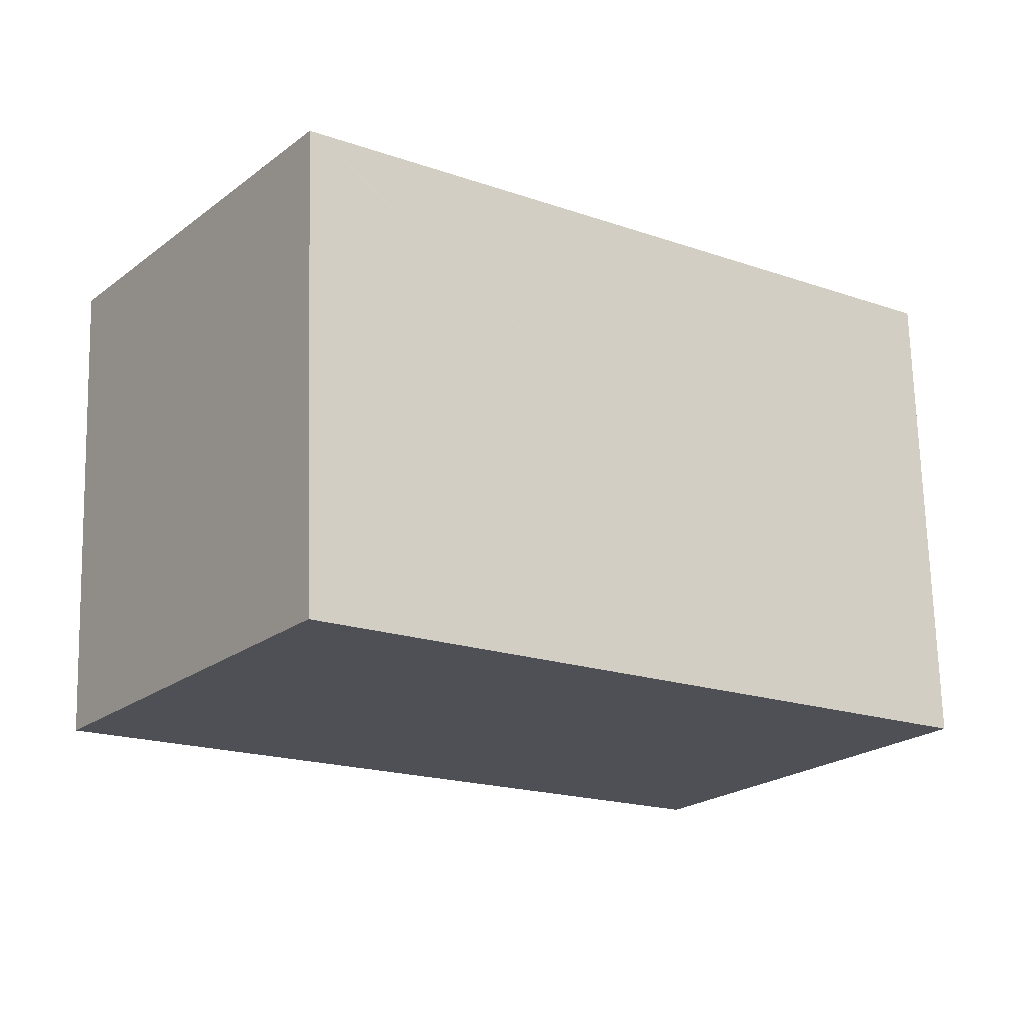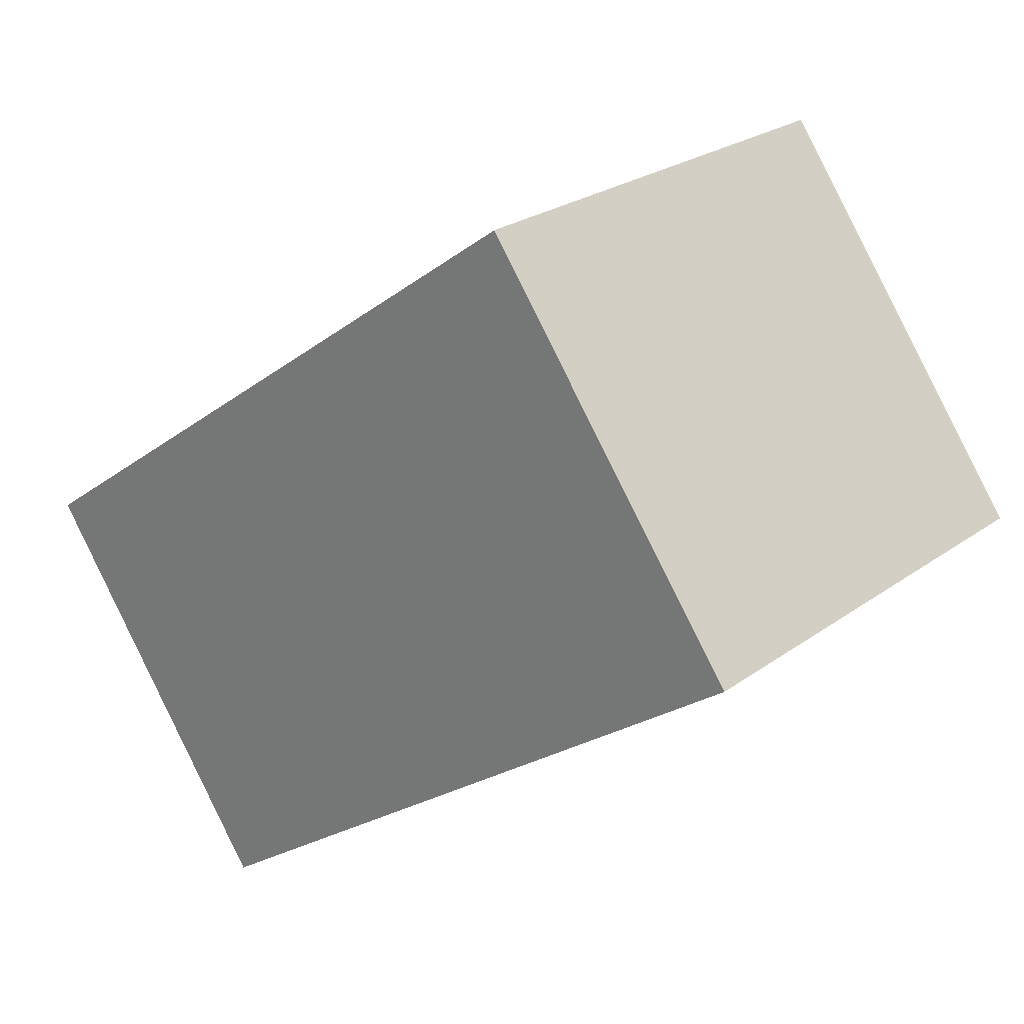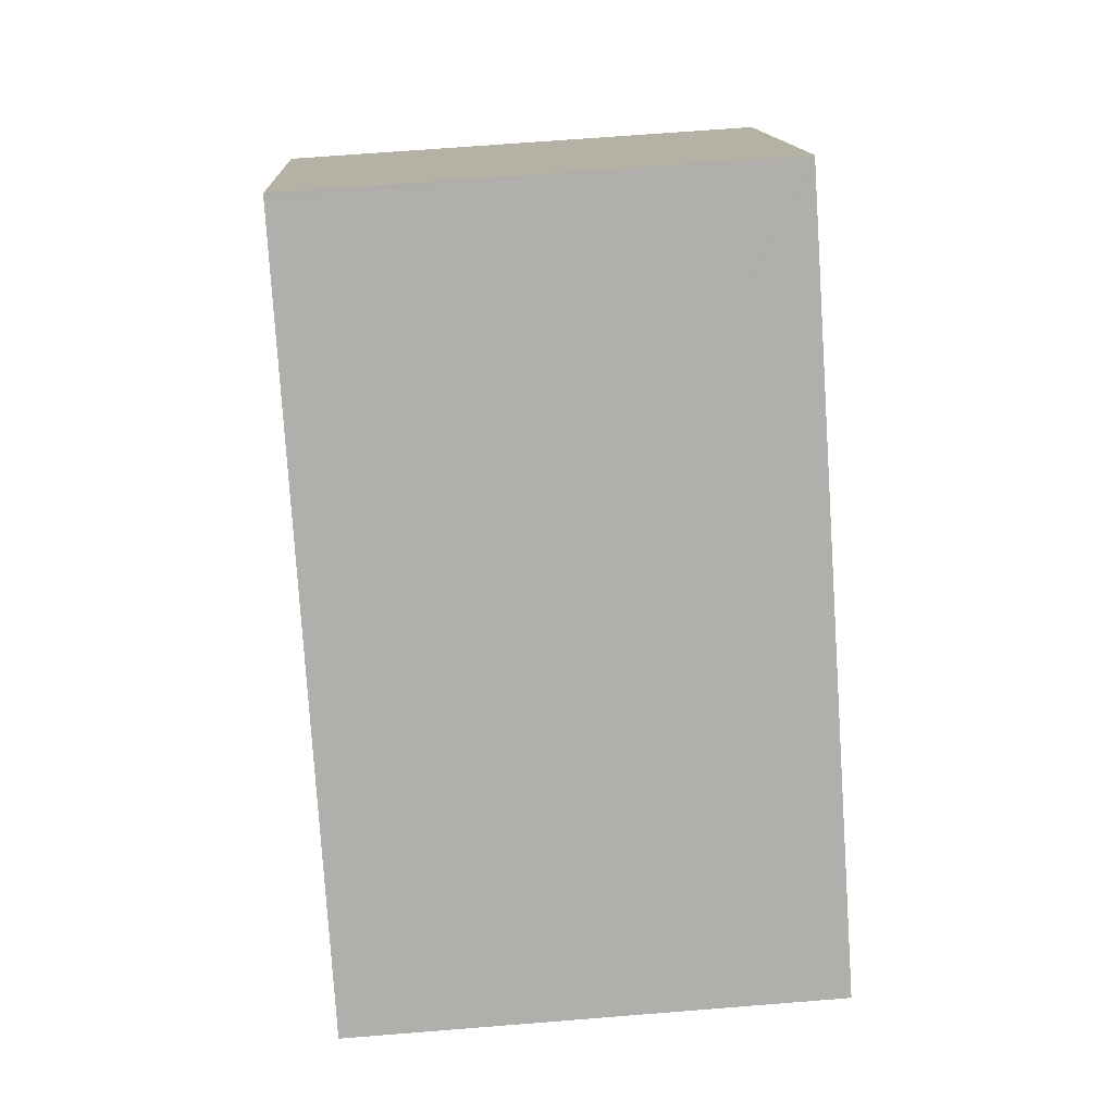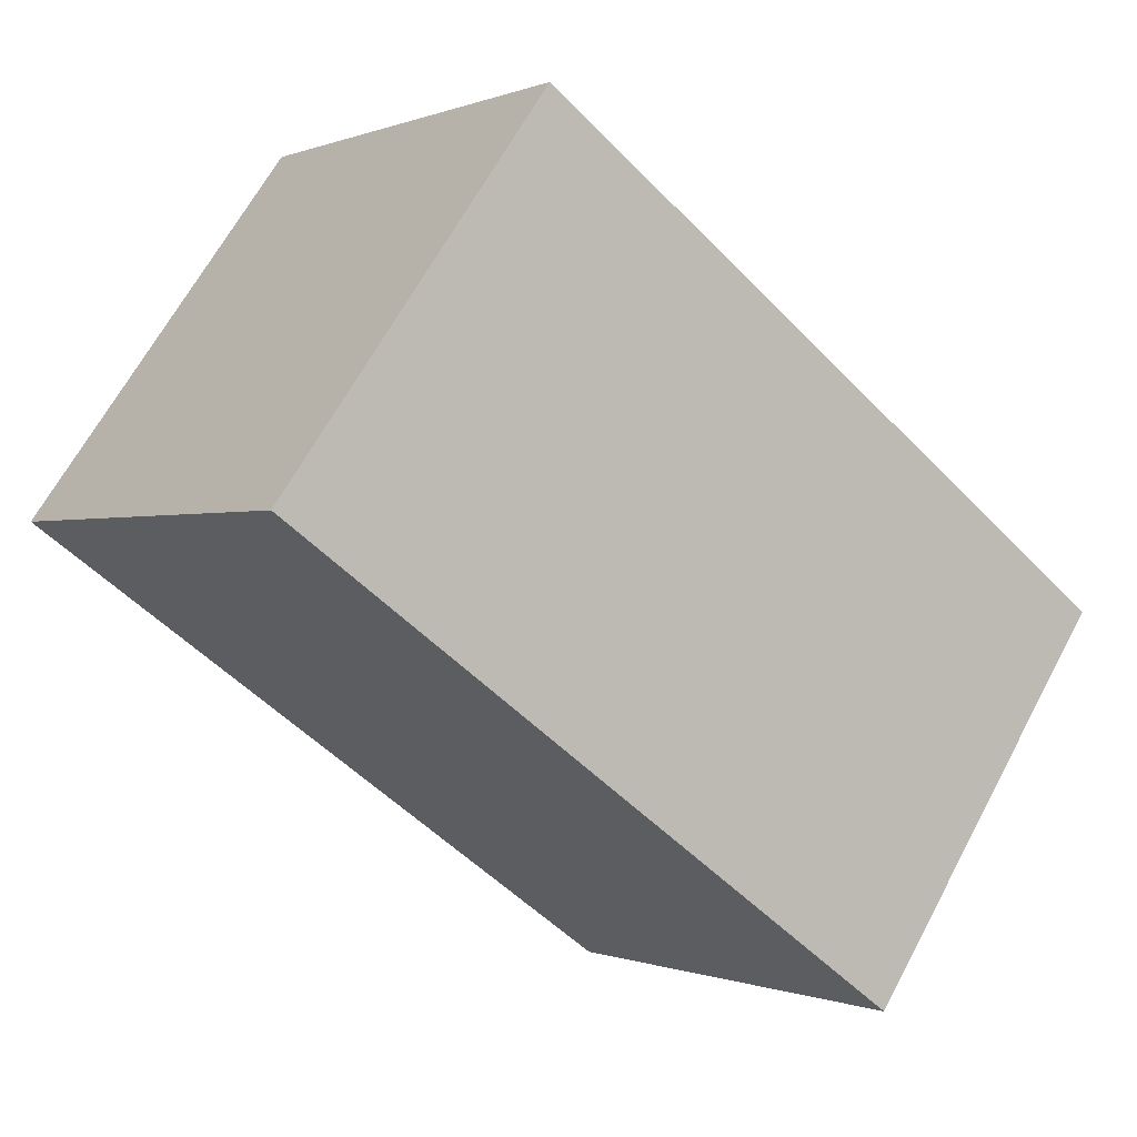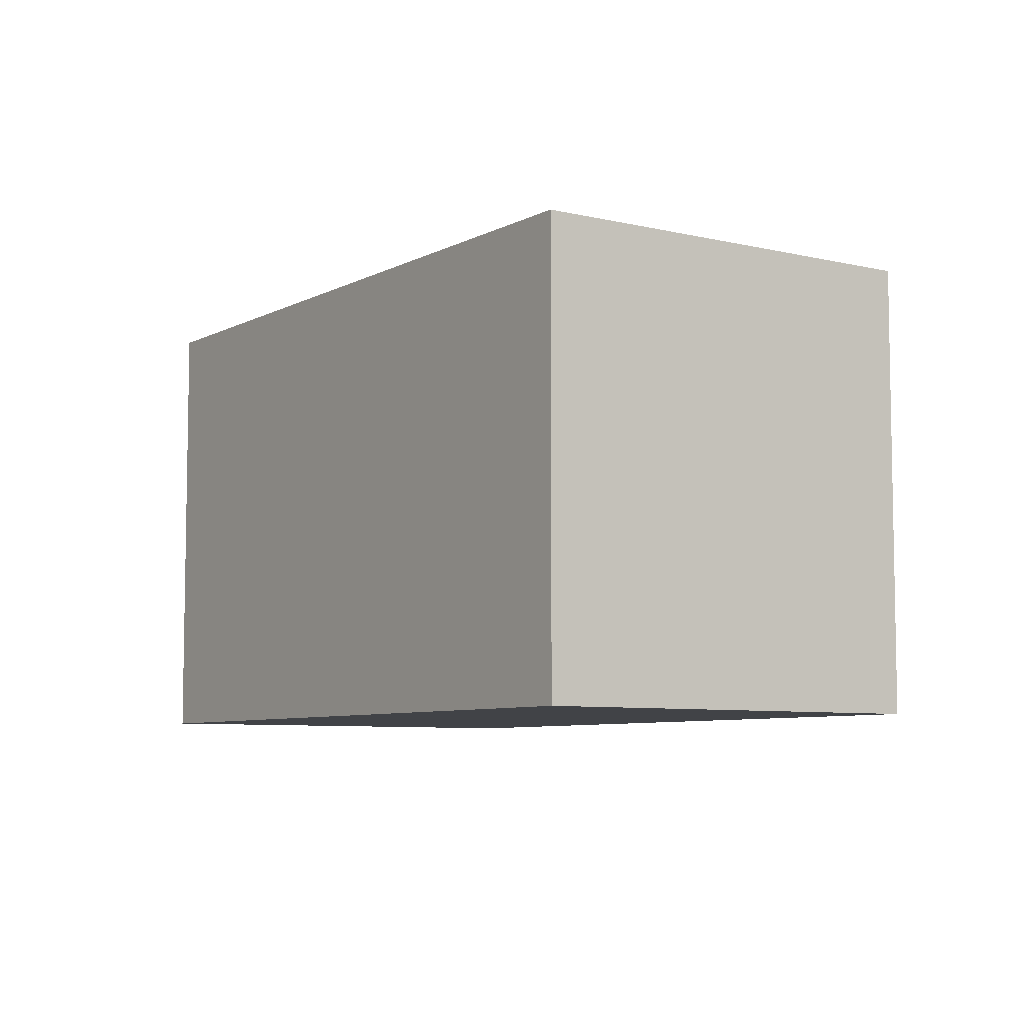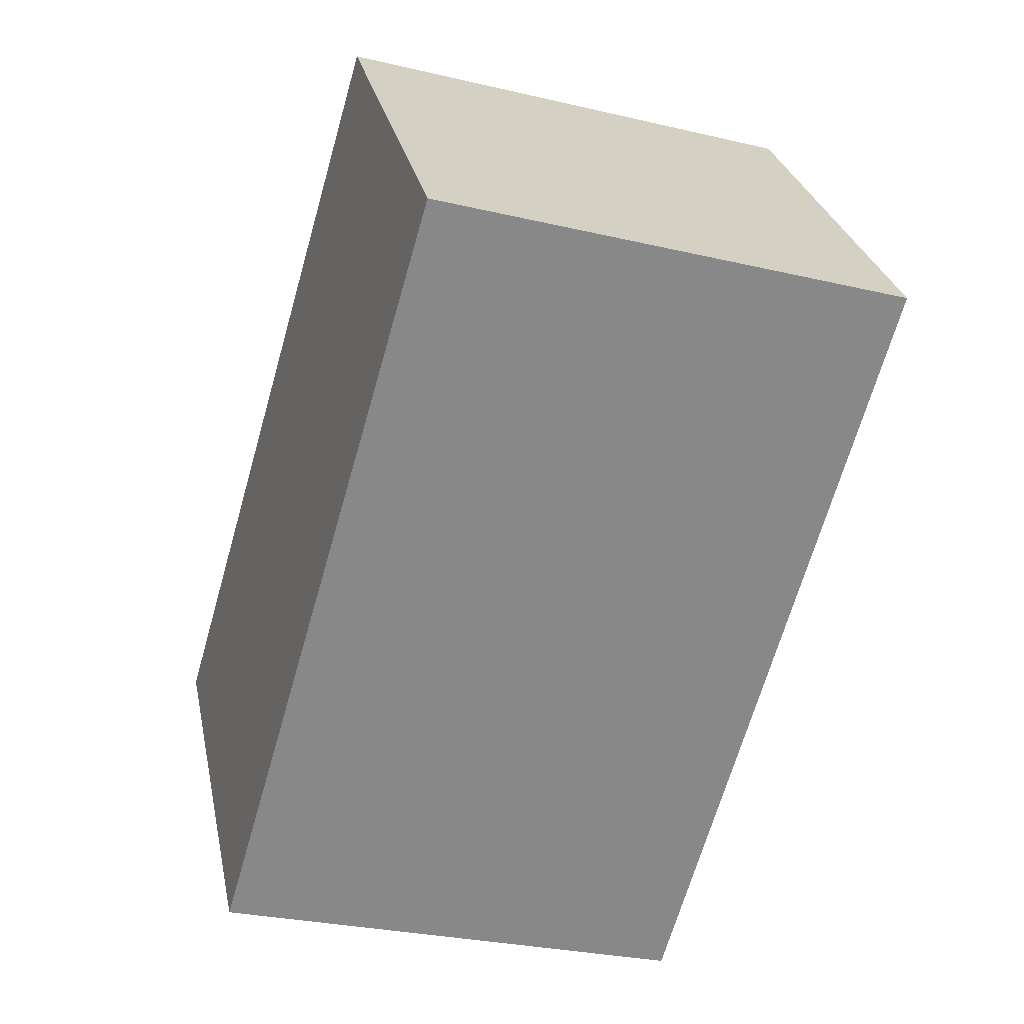
<metadata>
{"format":"obj","ext":"obj","renderer":"f3d","projection":"perspective","resolution":1024,"background":"white","views":[{"elev":70.6,"azim":178.5,"up":"+Z"},{"elev":24.7,"azim":40.5,"up":"+Z"},{"elev":66.7,"azim":-94.6,"up":"+Z"},{"elev":-0.3,"azim":145.5,"up":"+Z"},{"elev":-7.0,"azim":-159.8,"up":"+Y"},{"elev":-28.6,"azim":70.5,"up":"+Z"}]}
</metadata>
<code>
v  1.076 1.99 -1.537
v  2.635 1.99 1.889
v  3.743 1.99 0.358
v  2.616 1.99 1.875
v  0 1.99 1.219e-16
v  2.635 -1.157e-16 1.889
v  3.743 -2.192e-17 0.358
v  1.076 9.411e-17 -1.537
v  0 0 0
v  2.616 -1.148e-16 1.875
g defaultobject
f 1 2 3
f 2 1 4
f 4 1 5
f 6 3 2
f 3 6 7
f 7 1 3
f 1 7 8
f 8 5 1
f 5 8 9
f 4 6 2
f 6 4 5
f 6 5 10
f 10 5 9
f 6 8 7
f 8 6 10
f 8 10 9

</code>
